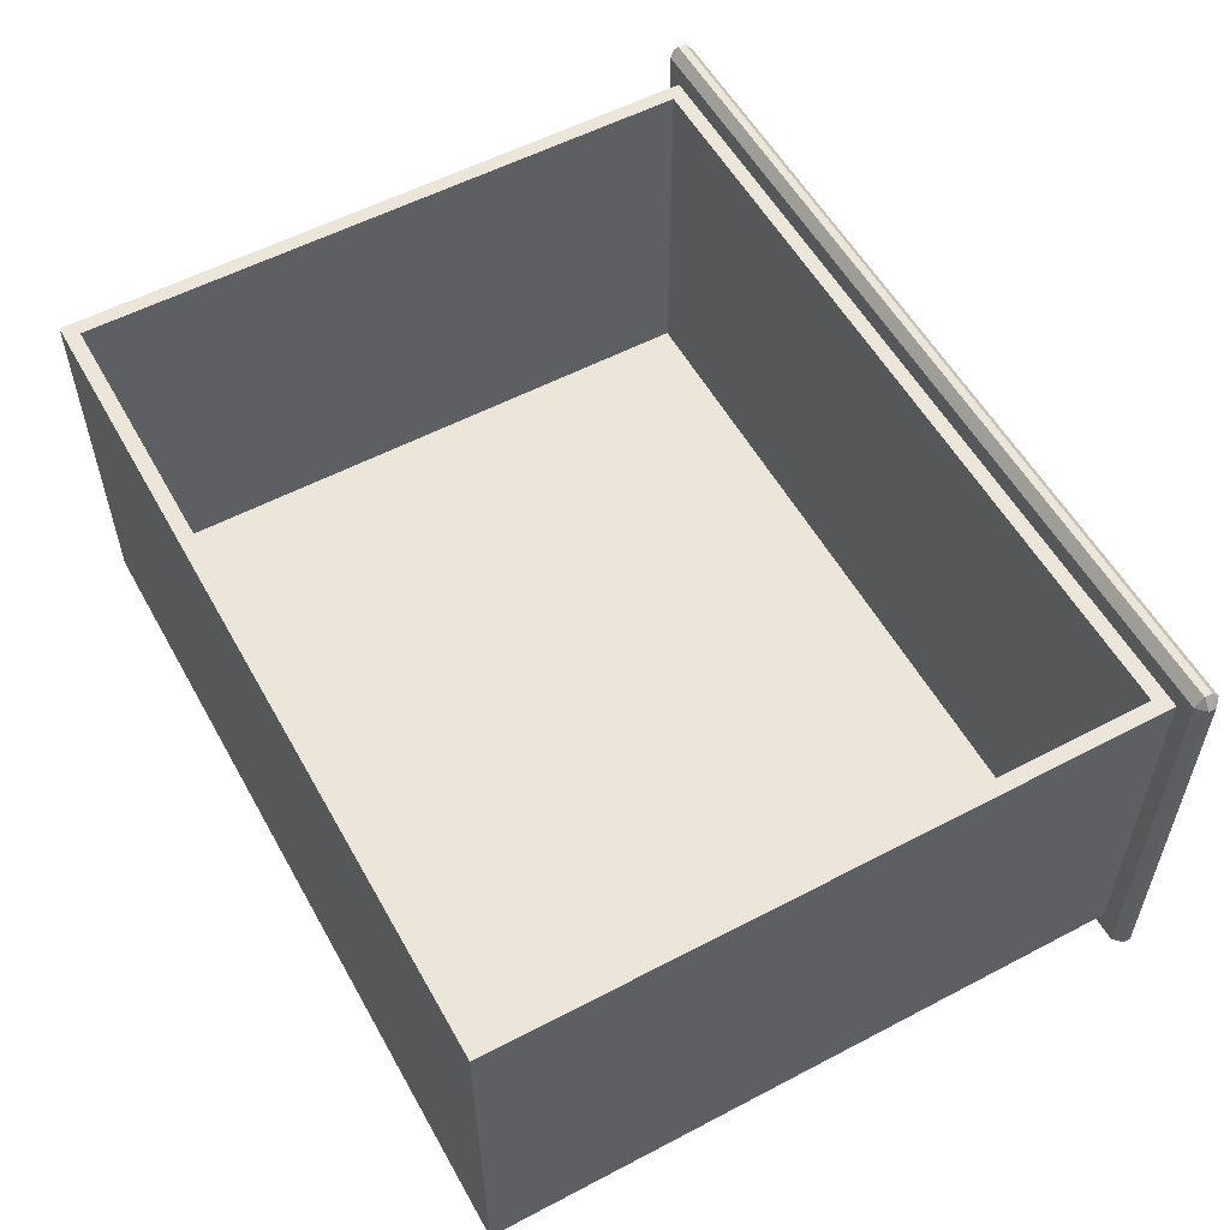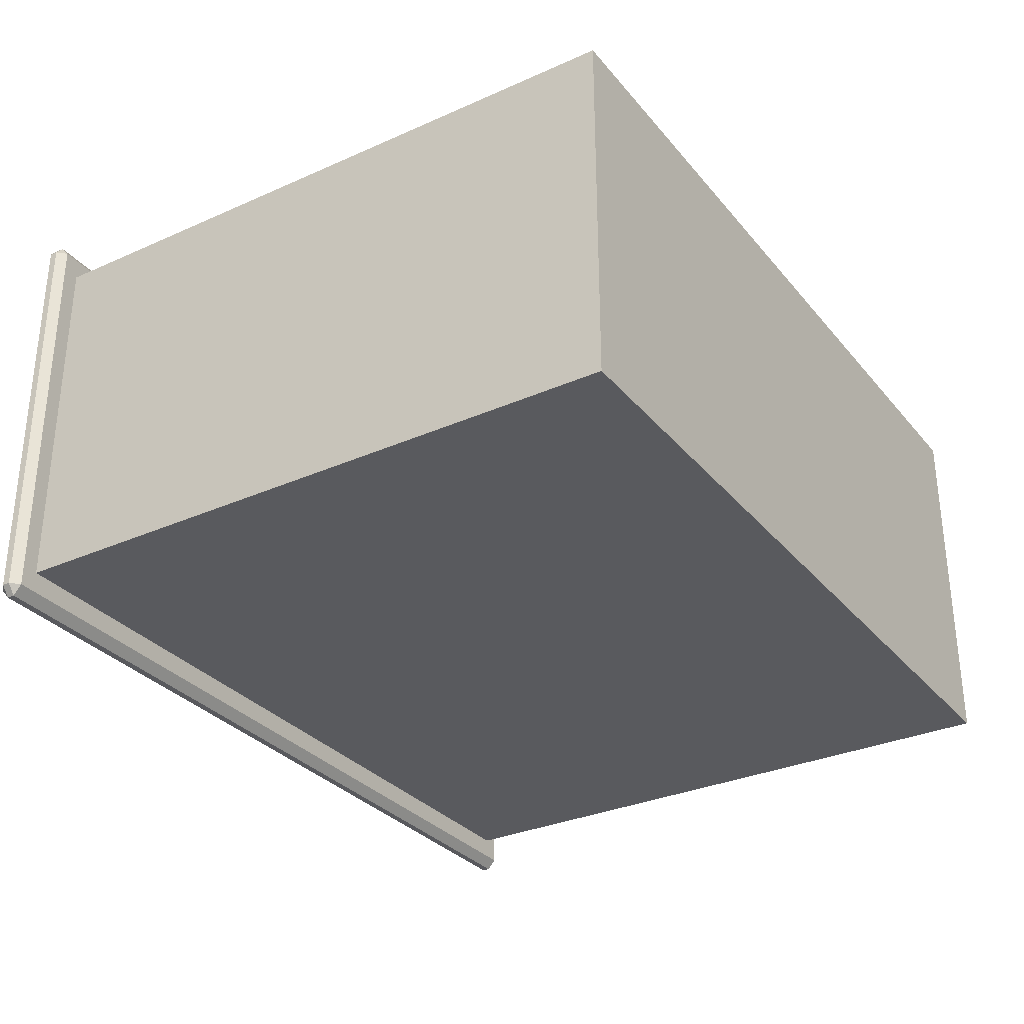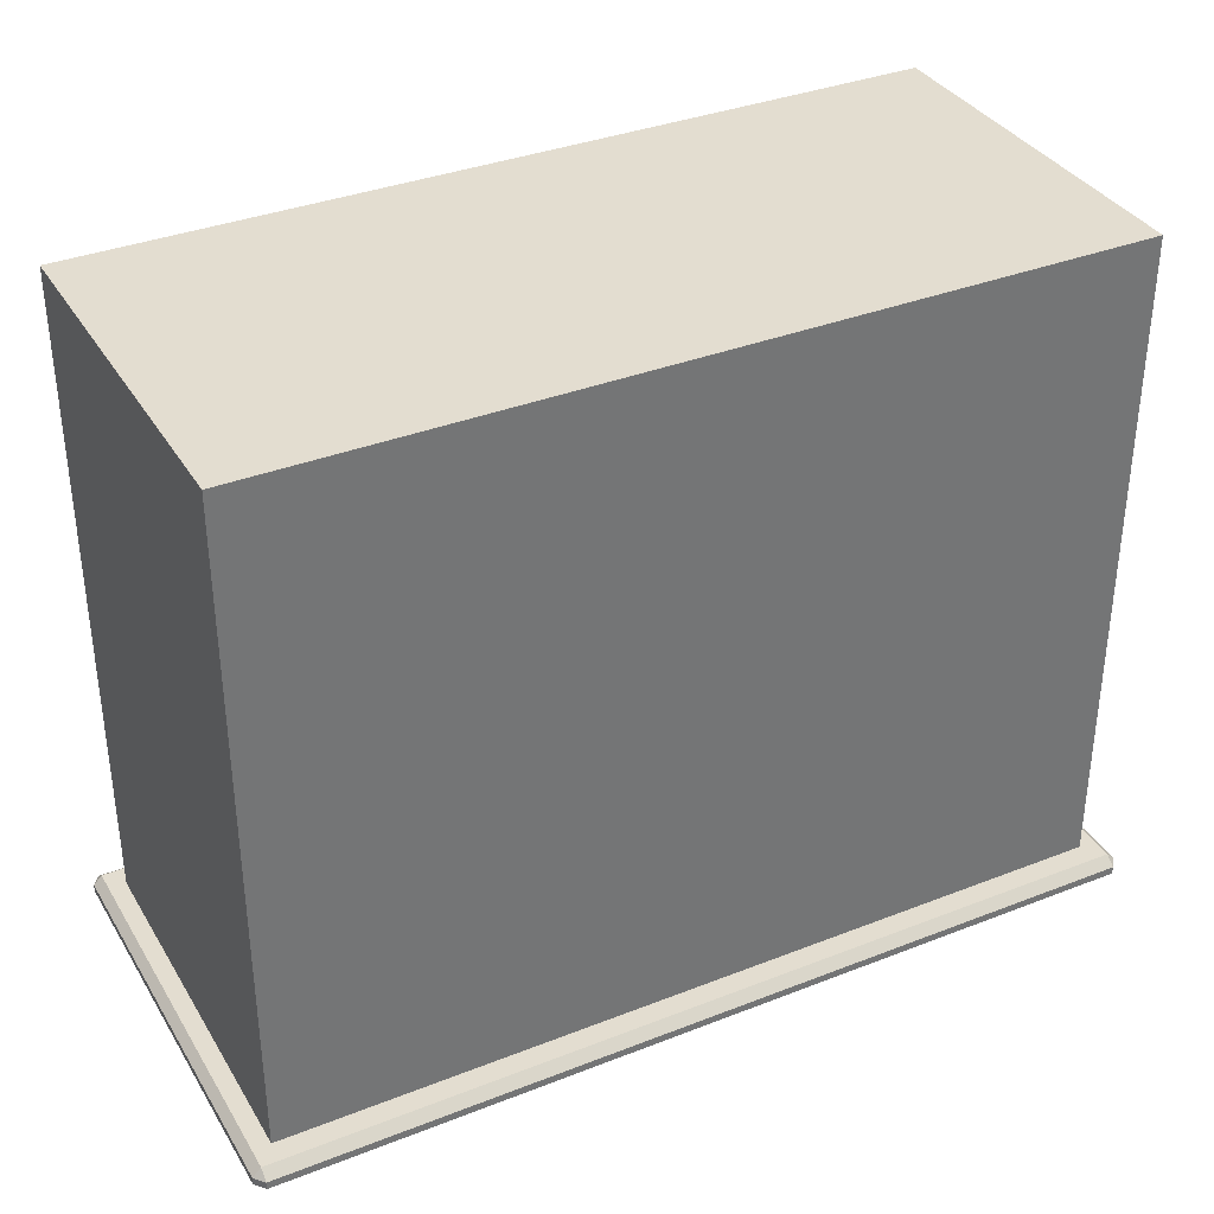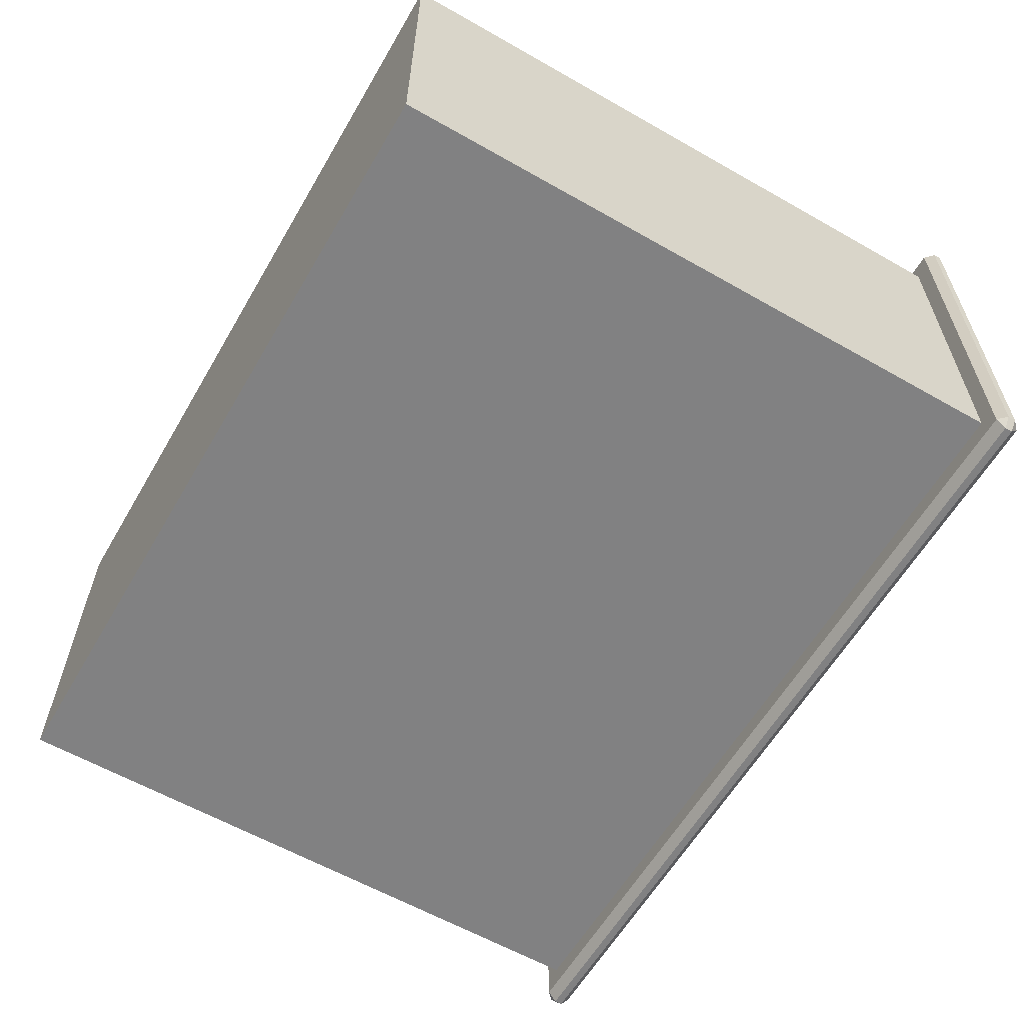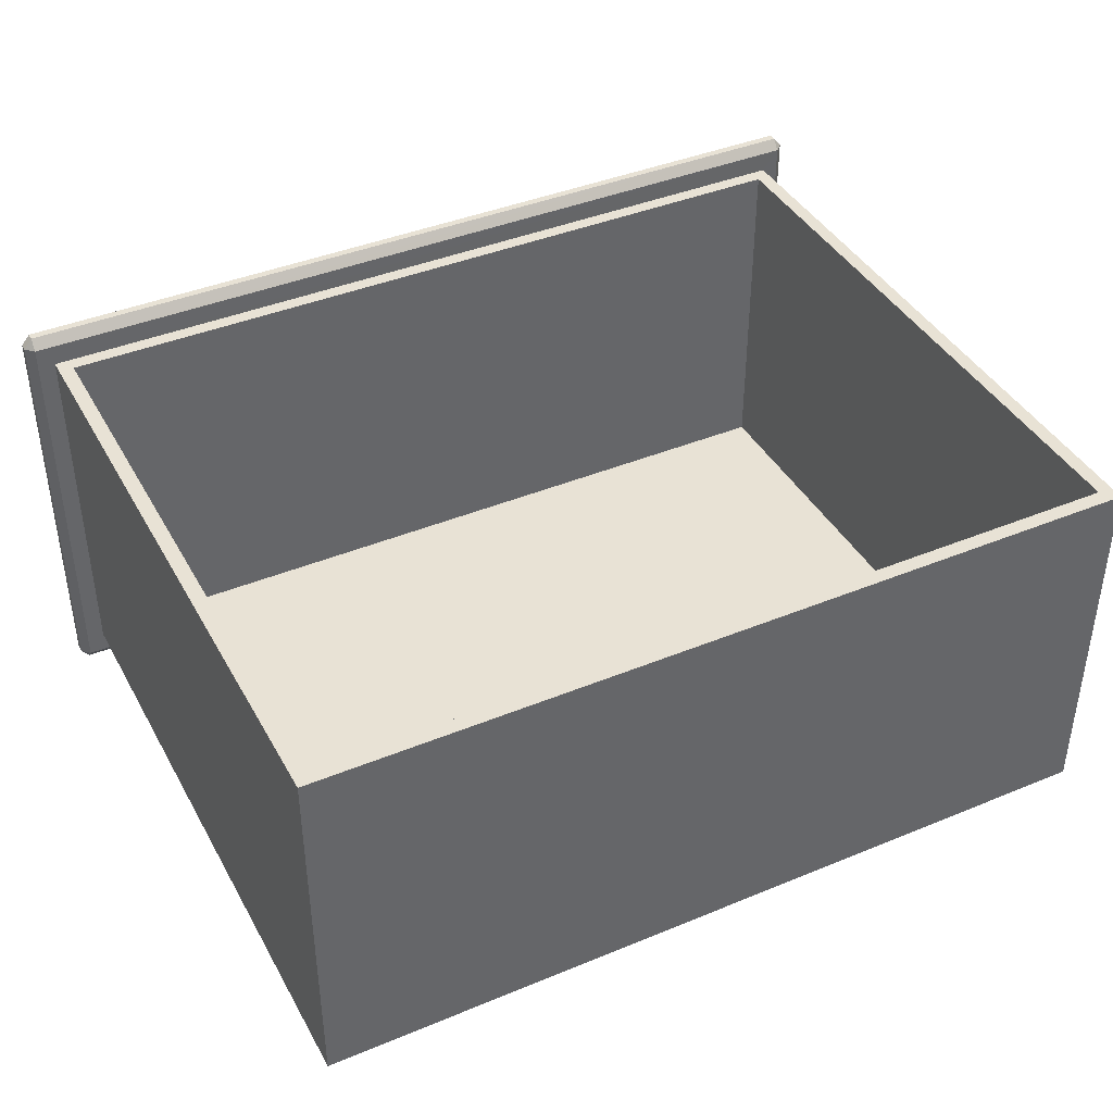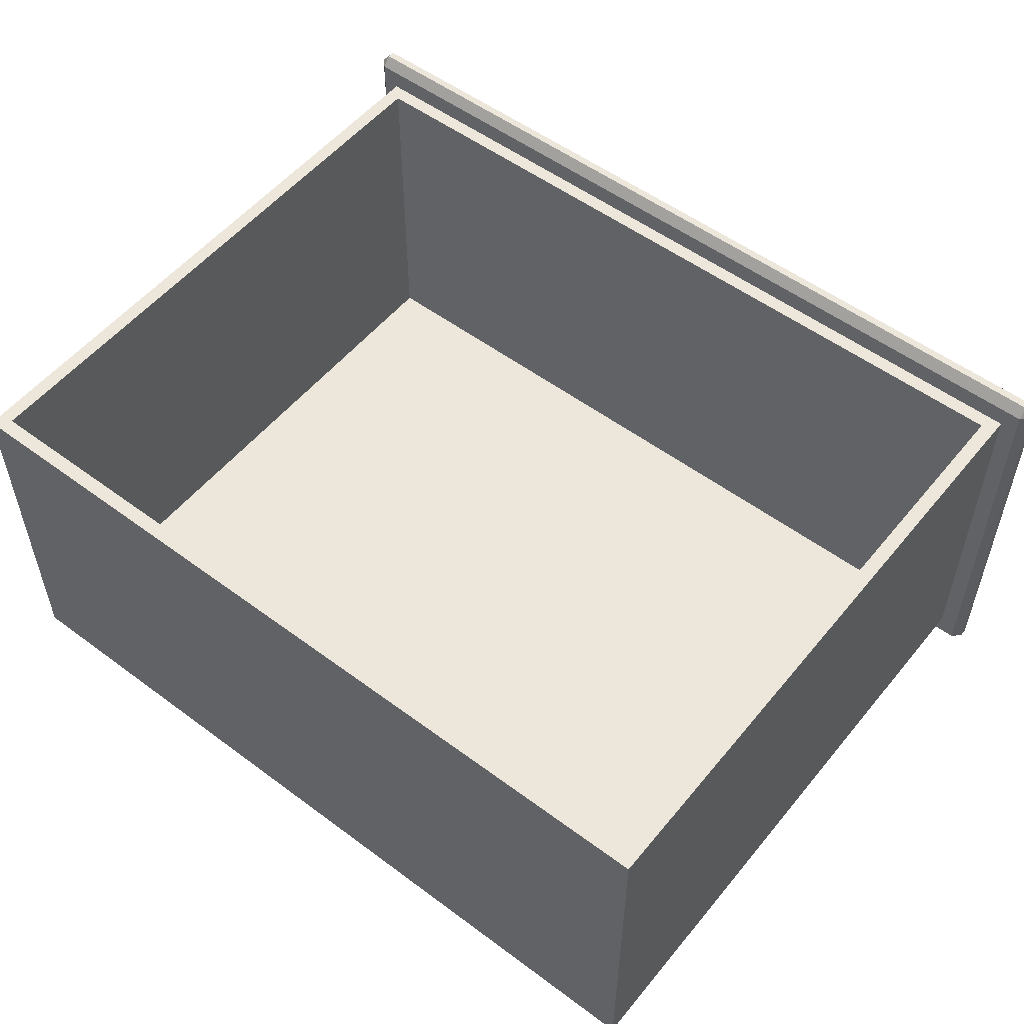
<metadata>
{"format":"obj","ext":"obj","renderer":"f3d","projection":"perspective","resolution":1024,"background":"white","views":[{"elev":55.8,"azim":-118.9,"up":"+Z"},{"elev":-31.2,"azim":122.4,"up":"+Z"},{"elev":35.5,"azim":152.6,"up":"+Y"},{"elev":-60.5,"azim":-120.2,"up":"+Z"},{"elev":40.8,"azim":153.2,"up":"+Z"},{"elev":53.8,"azim":-141.6,"up":"+Z"}]}
</metadata>
<code>
o DresserDrawer_325_4
v 0.5769 -0.2632 0.2253
v 0.5755 -0.2632 0.2242
v 0.574 -0.2632 0.2253
v 0.5775 -0.2632 0.2278
v 0.5734 -0.2632 0.2278
v 0.5769 -0.2632 0.2303
v 0.574 -0.2632 0.2303
v 0.5755 -0.2632 0.2313
v 0.574 -0.242 0.2253
v 0.5734 -0.242 0.2278
v 0.574 -0.242 0.2303
v 0.5755 -0.242 0.2313
v 0.5769 -0.242 0.2303
v 0.5775 -0.242 0.2278
v 0.5769 -0.242 0.2253
v 0.5755 -0.242 0.2242
v 0.6333 -0.2632 0.2253
v 0.6319 -0.2632 0.2242
v 0.6304 -0.2632 0.2253
v 0.6339 -0.2632 0.2278
v 0.6298 -0.2632 0.2278
v 0.6333 -0.2632 0.2303
v 0.6304 -0.2632 0.2303
v 0.6319 -0.2632 0.2313
v 0.6304 -0.242 0.2253
v 0.6298 -0.242 0.2278
v 0.6304 -0.242 0.2303
v 0.6319 -0.242 0.2313
v 0.6333 -0.242 0.2303
v 0.6339 -0.242 0.2278
v 0.6333 -0.242 0.2253
v 0.6319 -0.242 0.2242
v 0.6606 -0.2574 0.2278
v 0.6619 -0.2574 0.2278
v 0.6619 -0.2581 0.2312
v 0.6606 -0.2581 0.2312
v 0.6606 -0.2581 0.2243
v 0.6619 -0.2581 0.2243
v 0.6325 -0.2617 0.2243
v 0.6325 -0.261 0.2278
v 0.5758 -0.2617 0.2243
v 0.5758 -0.261 0.2278
v 0.6325 -0.2617 0.2312
v 0.5758 -0.2617 0.2312
v 0.5477 -0.2574 0.2278
v 0.5477 -0.2581 0.2312
v 0.5477 -0.2581 0.2243
v 0.5458 -0.2581 0.2243
v 0.5458 -0.2574 0.2278
v 0.5458 -0.2581 0.2312
v 0.6619 -0.2599 0.2327
v 0.6606 -0.2599 0.2327
v 0.6619 -0.2617 0.2312
v 0.6606 -0.2617 0.2312
v 0.6325 -0.2635 0.2327
v 0.6325 -0.2654 0.2312
v 0.5758 -0.2635 0.2327
v 0.5758 -0.2654 0.2312
v 0.5477 -0.2599 0.2327
v 0.5477 -0.2617 0.2312
v 0.5458 -0.2599 0.2327
v 0.5458 -0.2618 0.2312
v 0.6619 -0.2625 0.2278
v 0.6606 -0.2625 0.2278
v 0.6619 -0.2617 0.2243
v 0.6606 -0.2617 0.2243
v 0.6325 -0.2661 0.2278
v 0.6325 -0.2654 0.2243
v 0.5758 -0.2661 0.2278
v 0.5758 -0.2654 0.2243
v 0.5477 -0.2625 0.2278
v 0.5477 -0.2617 0.2243
v 0.5458 -0.2625 0.2278
v 0.5458 -0.2618 0.2243
v 0.6619 -0.2599 0.2228
v 0.6606 -0.2599 0.2228
v 0.6325 -0.2635 0.2228
v 0.5758 -0.2635 0.2228
v 0.5477 -0.2599 0.2228
v 0.5458 -0.2599 0.2228
v 0.8197 -0.2456 0.06489
v 0.8197 -0.2492 0.06489
v 0.8197 -0.2492 0.2563
v 0.8197 -0.2456 0.2563
v 0.8157 -0.2532 0.06489
v 0.4156 -0.2532 0.06489
v 0.4156 -0.2532 0.2563
v 0.8157 -0.2532 0.2563
v 0.4116 -0.2456 0.2563
v 0.4116 -0.2492 0.2563
v 0.4116 -0.2492 0.06489
v 0.4116 -0.2456 0.06489
v 0.4156 -0.2456 0.06009
v 0.4156 -0.2492 0.06009
v 0.8157 -0.2492 0.06009
v 0.8157 -0.2456 0.06009
v 0.8076 -0.2417 0.2465
v 0.8076 0.06176 0.2465
v 0.8076 0.06177 0.07466
v 0.8076 -0.2417 0.07466
v 0.8157 -0.2456 0.2611
v 0.8157 -0.2492 0.2611
v 0.4156 -0.2492 0.2611
v 0.4156 -0.2456 0.2611
v 0.8157 -0.2417 0.2563
v 0.4156 -0.2417 0.2563
v 0.8157 -0.2417 0.06489
v 0.4156 -0.2417 0.06489
v 0.4237 -0.2417 0.2465
v 0.4237 -0.2417 0.07466
v 0.4237 0.06176 0.2465
v 0.4237 0.06176 0.07466
v 0.4305 0.05497 0.2465
v 0.4305 0.05497 0.08371
v 0.4305 -0.2349 0.08371
v 0.4305 -0.2349 0.2465
v 0.8008 -0.2349 0.2465
v 0.8008 -0.2349 0.08371
v 0.8008 0.05497 0.08371
v 0.8008 0.05497 0.2465
f 1 3 2
f 3 1 4
f 3 4 5
f 5 4 6
f 5 6 7
f 7 6 8
f 3 10 9
f 3 5 10
f 5 11 10
f 5 7 11
f 7 12 11
f 7 8 12
f 8 13 12
f 8 6 13
f 6 14 13
f 6 4 14
f 4 15 14
f 4 1 15
f 2 9 16
f 2 3 9
f 1 2 16
f 1 16 15
f 17 19 18
f 19 17 20
f 19 20 21
f 21 20 22
f 21 22 23
f 23 22 24
f 19 26 25
f 19 21 26
f 21 27 26
f 21 23 27
f 23 28 27
f 23 24 28
f 24 29 28
f 24 22 29
f 22 30 29
f 22 20 30
f 20 31 30
f 20 17 31
f 18 25 32
f 18 19 25
f 17 18 32
f 17 32 31
f 33 35 34
f 33 36 35
f 37 33 34
f 37 34 38
f 39 33 37
f 39 40 33
f 40 36 33
f 41 40 39
f 41 42 40
f 42 43 40
f 40 43 36
f 42 44 43
f 45 44 42
f 45 46 44
f 47 42 41
f 47 45 42
f 48 45 47
f 48 49 45
f 49 46 45
f 49 50 46
f 36 51 35
f 36 52 51
f 52 53 51
f 52 54 53
f 55 54 52
f 55 56 54
f 57 56 55
f 57 58 56
f 44 57 55
f 44 55 43
f 43 52 36
f 43 55 52
f 46 57 44
f 46 59 57
f 59 58 57
f 59 60 58
f 61 60 59
f 61 62 60
f 50 59 46
f 50 61 59
f 54 63 53
f 54 64 63
f 64 65 63
f 64 66 65
f 67 66 64
f 67 68 66
f 69 68 67
f 69 70 68
f 58 69 67
f 58 67 56
f 56 64 54
f 56 67 64
f 60 69 58
f 60 71 69
f 71 70 69
f 71 72 70
f 73 72 71
f 73 74 72
f 62 71 60
f 62 73 71
f 66 75 65
f 66 76 75
f 76 38 75
f 76 37 38
f 77 37 76
f 77 39 37
f 78 39 77
f 78 41 39
f 70 78 77
f 70 77 68
f 68 76 66
f 68 77 76
f 72 78 70
f 72 79 78
f 79 41 78
f 79 47 41
f 80 47 79
f 80 48 47
f 74 79 72
f 74 80 79
f 35 38 34
f 38 35 51
f 38 51 75
f 75 51 53
f 75 53 65
f 65 53 63
f 48 50 49
f 50 48 80
f 50 80 61
f 61 80 74
f 61 74 62
f 62 74 73
f 81 83 82
f 81 84 83
f 85 87 86
f 85 88 87
f 89 91 90
f 89 92 91
f 93 95 94
f 93 96 95
f 97 99 98
f 97 100 99
f 101 103 102
f 101 104 103
f 101 84 105
f 104 106 89
f 81 96 107
f 92 108 93
f 102 88 83
f 103 90 87
f 82 85 95
f 91 94 86
f 105 104 101
f 105 106 104
f 84 107 105
f 84 81 107
f 106 92 89
f 106 108 92
f 96 108 107
f 96 93 108
f 102 87 88
f 102 103 87
f 88 82 83
f 88 85 82
f 90 86 87
f 90 91 86
f 85 94 95
f 85 86 94
f 89 103 104
f 89 90 103
f 83 101 102
f 83 84 101
f 95 81 82
f 95 96 81
f 93 91 92
f 93 94 91
f 97 106 105
f 97 109 106
f 100 97 105
f 100 105 107
f 109 108 106
f 109 110 108
f 110 107 108
f 110 100 107
f 99 111 98
f 99 112 111
f 110 111 112
f 110 109 111
f 100 112 99
f 100 110 112
f 113 115 114
f 113 116 115
f 117 119 118
f 117 120 119
f 117 109 97
f 117 116 109
f 116 111 109
f 116 113 111
f 113 98 111
f 113 120 98
f 120 97 98
f 120 117 97
f 115 119 114
f 115 118 119
f 116 118 115
f 116 117 118
f 120 114 119
f 120 113 114

</code>
